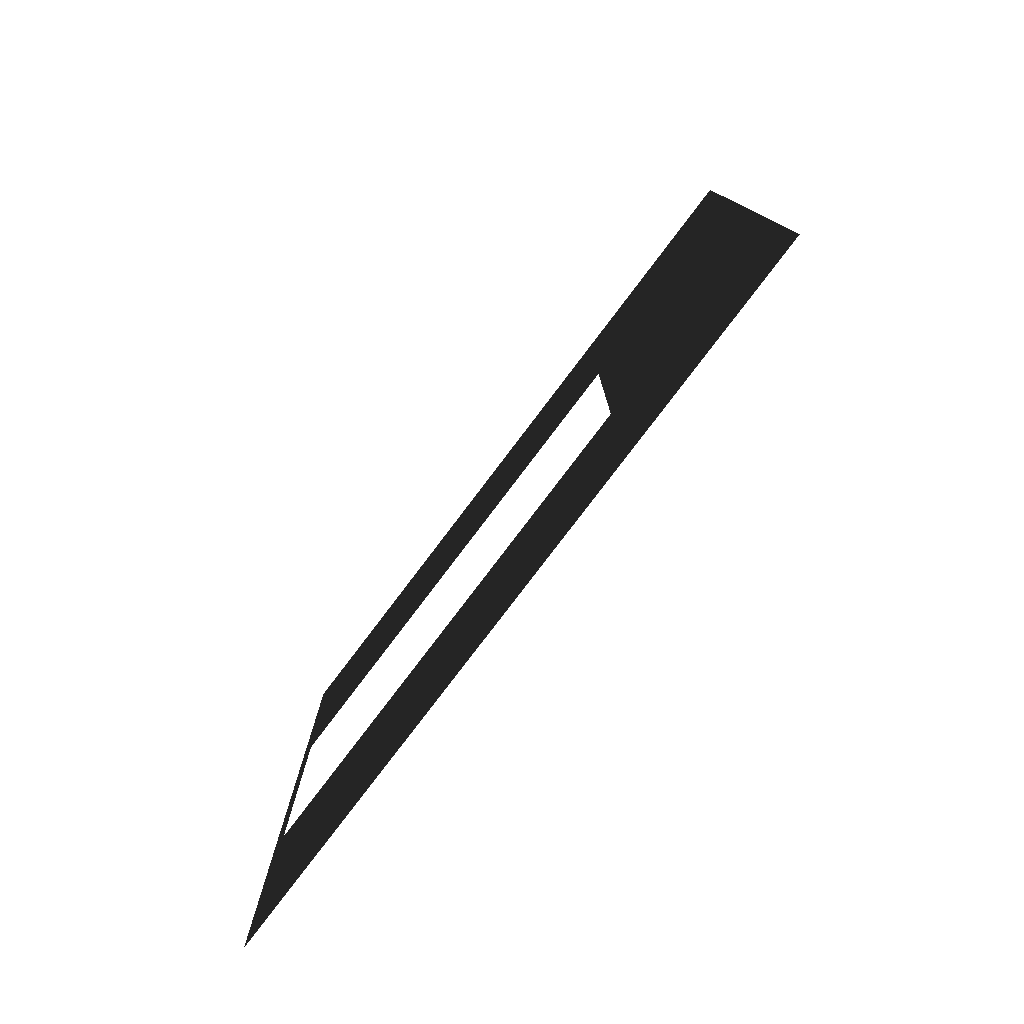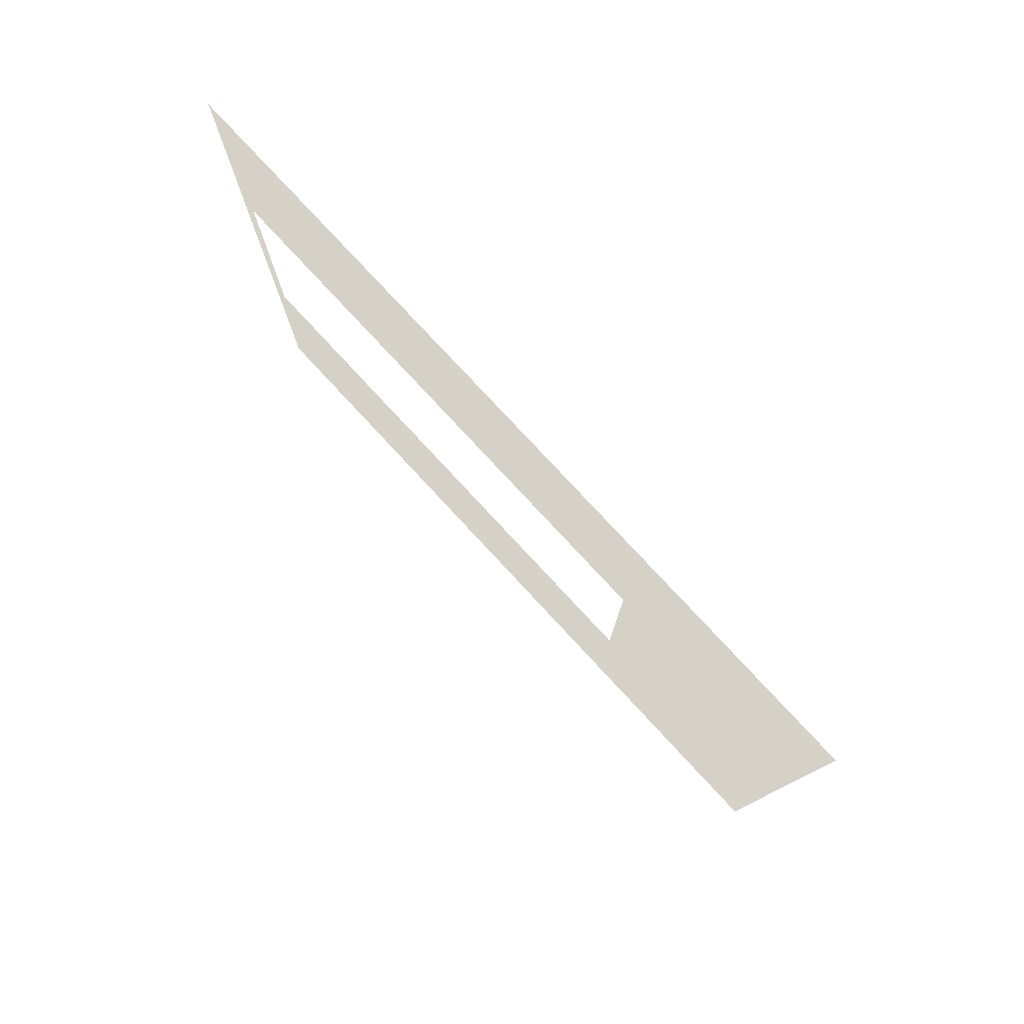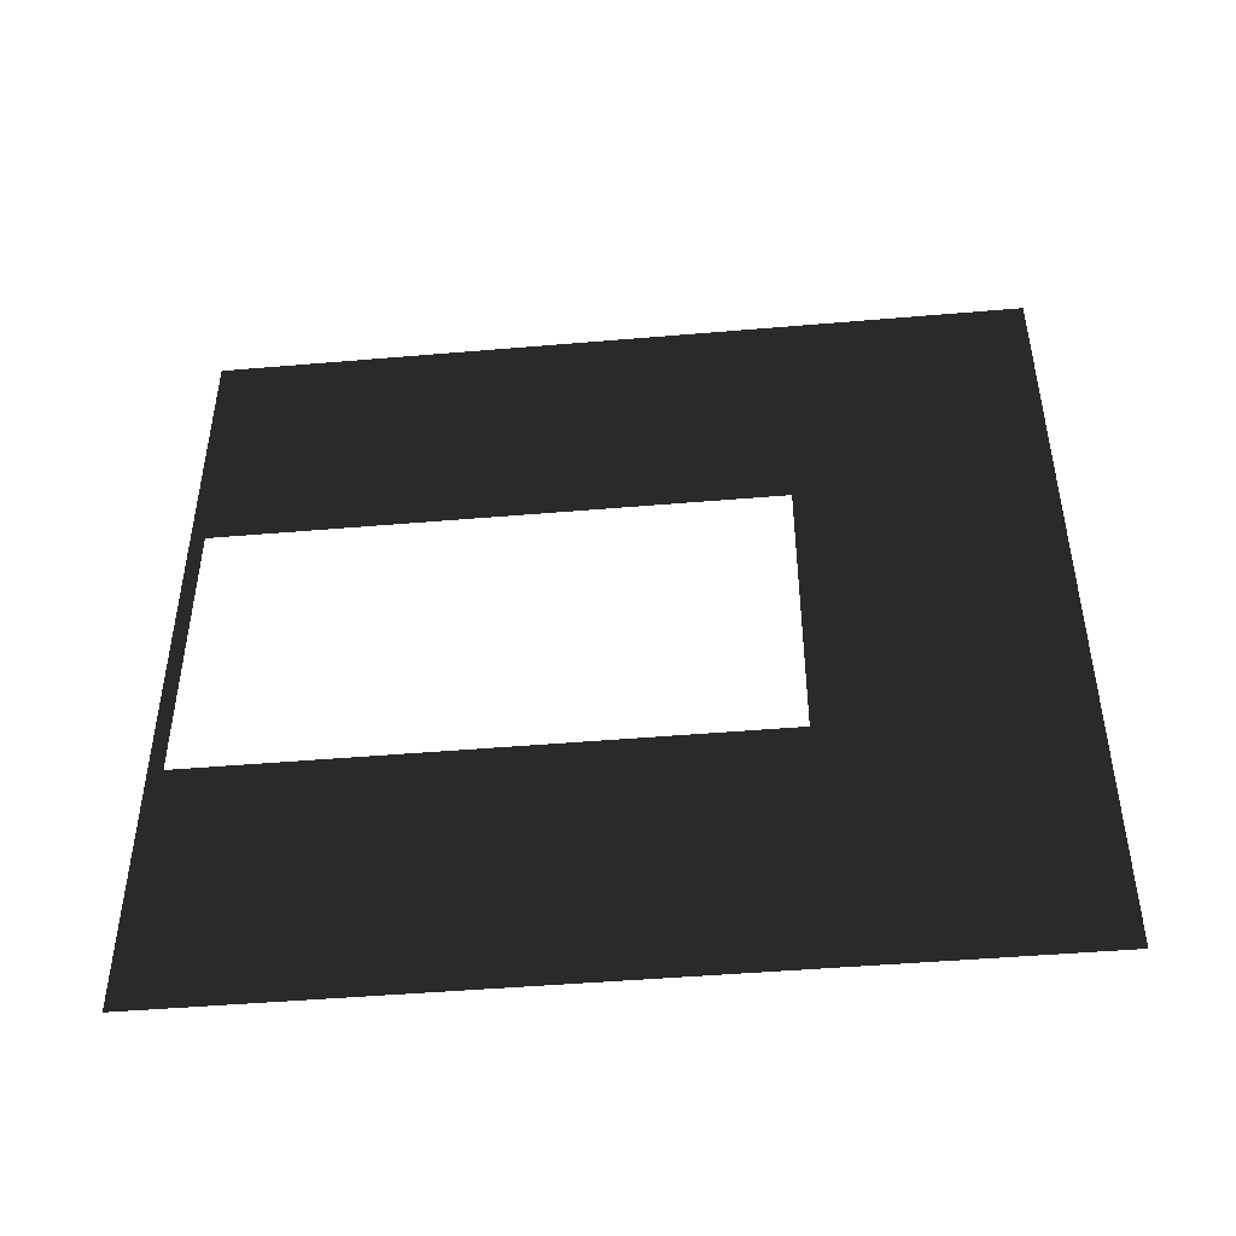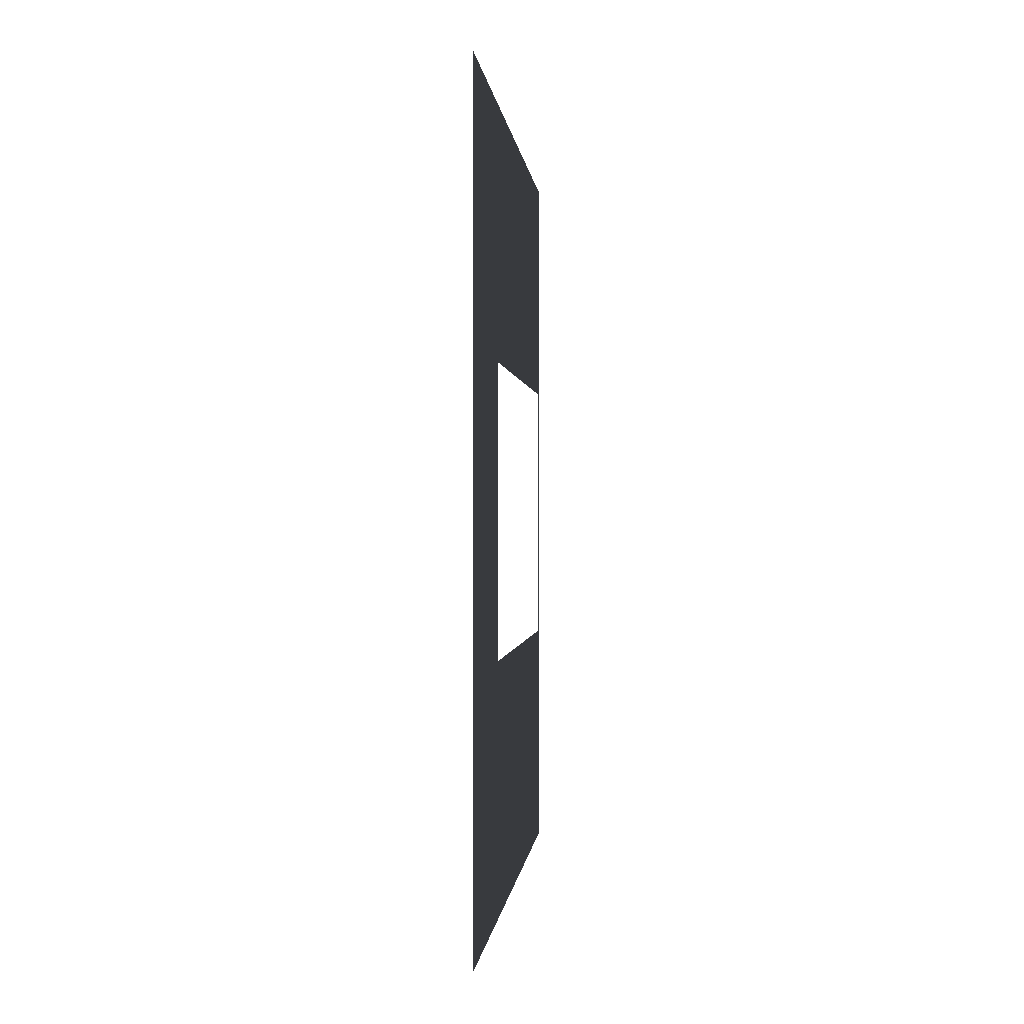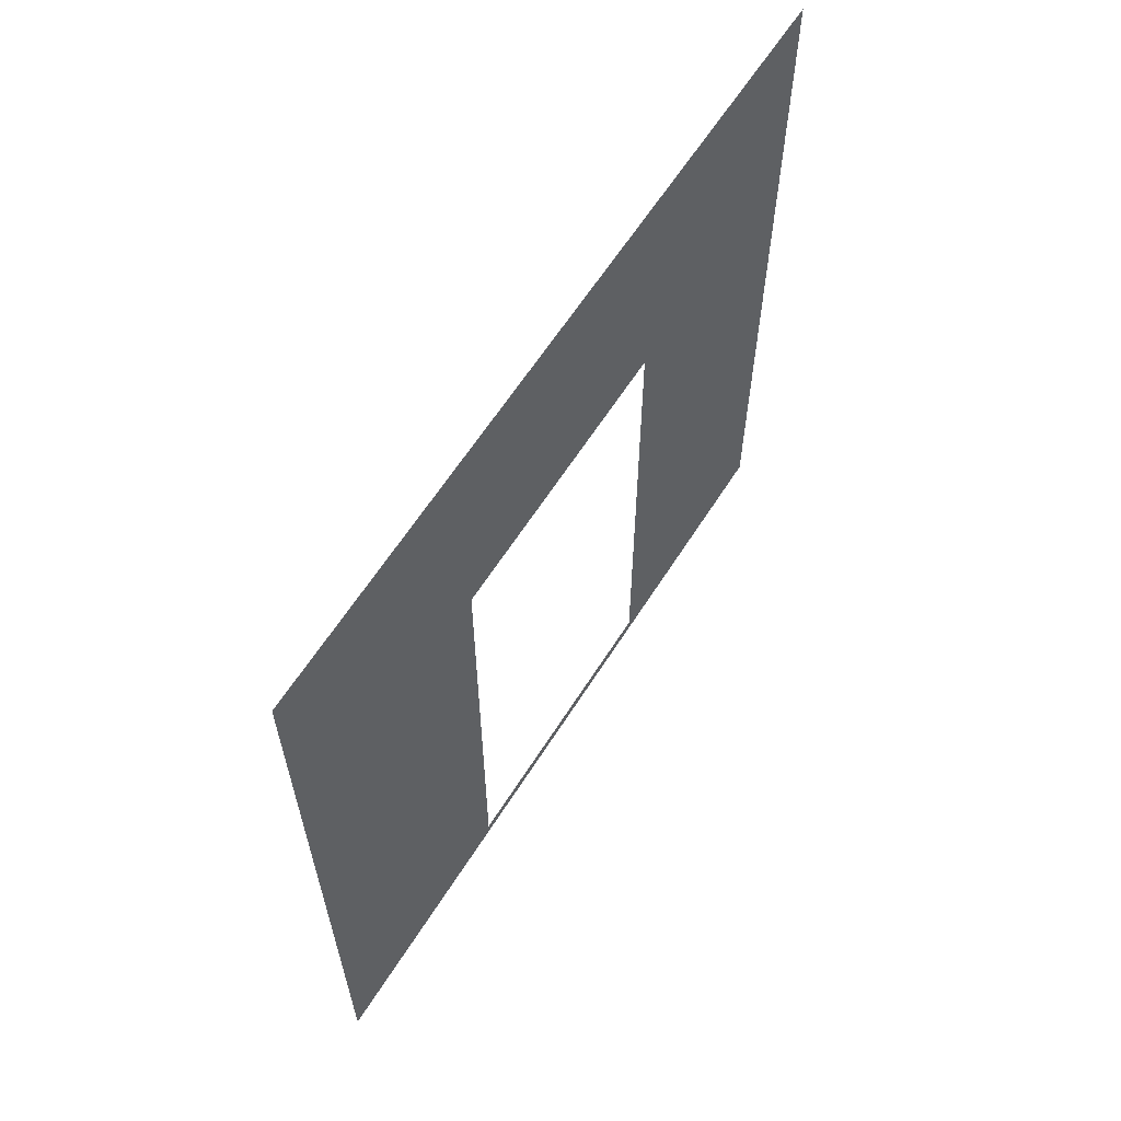
<metadata>
{"format":"obj","ext":"obj","renderer":"f3d","projection":"perspective","resolution":1024,"background":"white","views":[{"elev":-78.5,"azim":142.9,"up":"+Z"},{"elev":78.7,"azim":137.1,"up":"+Z"},{"elev":-46.3,"azim":95.6,"up":"+Z"},{"elev":-0.1,"azim":-175.1,"up":"+Z"},{"elev":62.1,"azim":-147.7,"up":"+Y"}]}
</metadata>
<code>
v -0.2 3 3
v -0.2 2.1 0.95
v -0.2 3 -9.192e-06
v -0.2 2.1 2.05
v -0.2 0.0525 2.05
v -0.2 -5.394e-07 3
v -0.2 0.0525 0.95
v -0.2 -1.421e-07 -9.192e-06
g wall01_door1m_2_9910_1514
f 1 3 2
f 2 4 1
f 1 4 5
f 5 6 1
f 6 5 7
f 7 2 3
f 7 8 6
f 3 8 7

</code>
